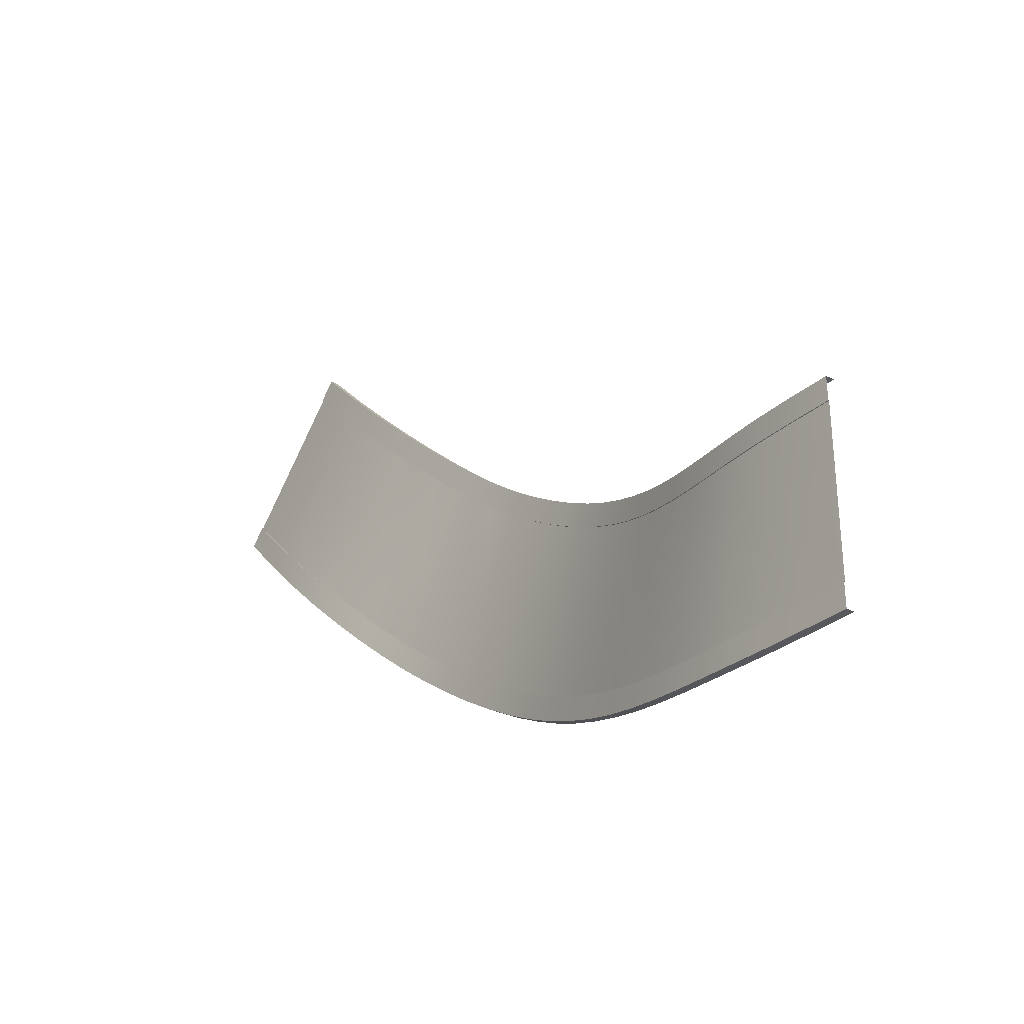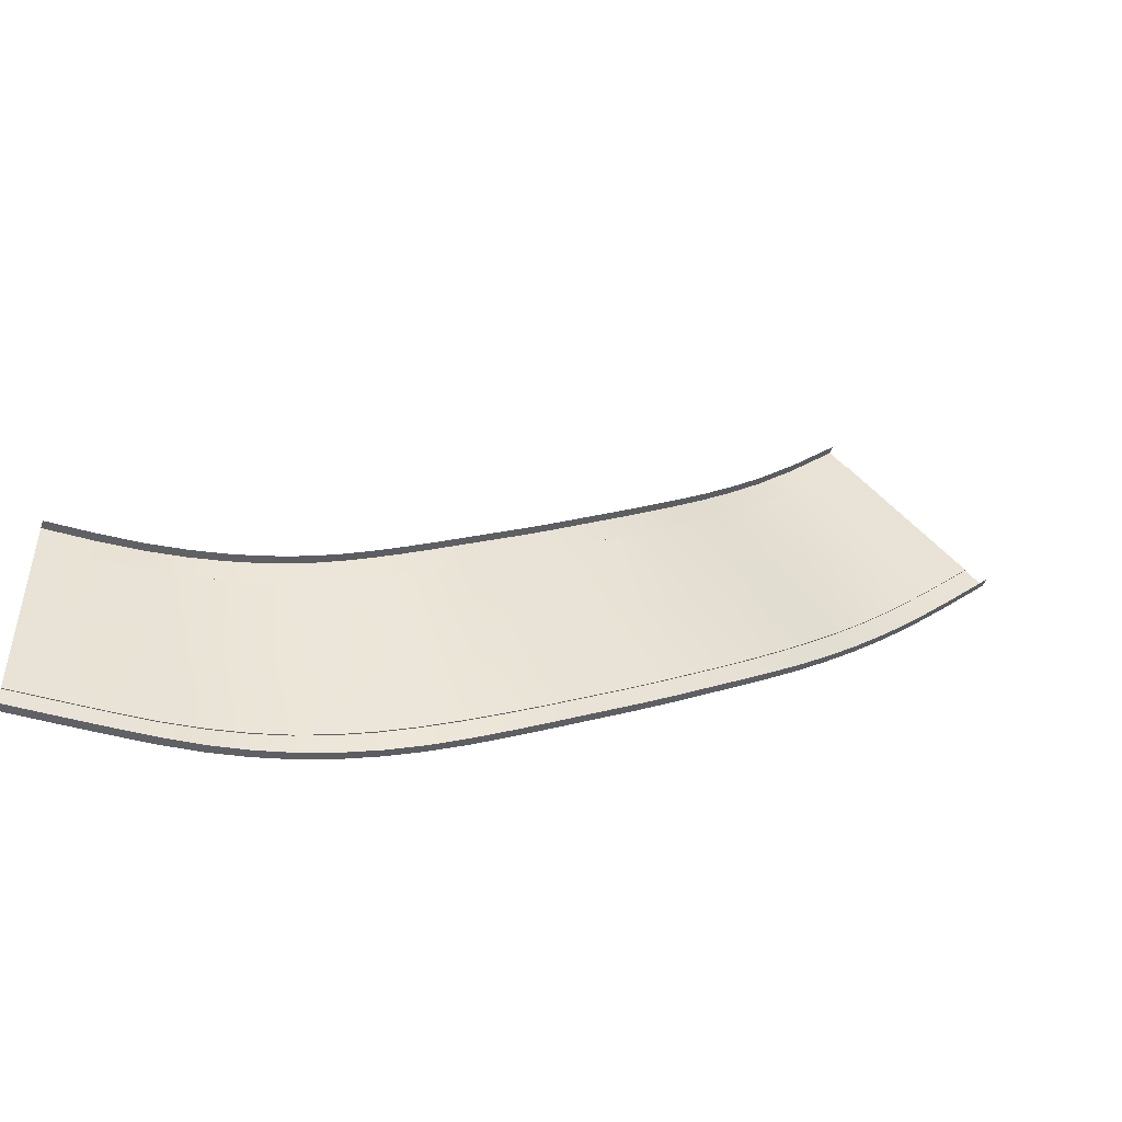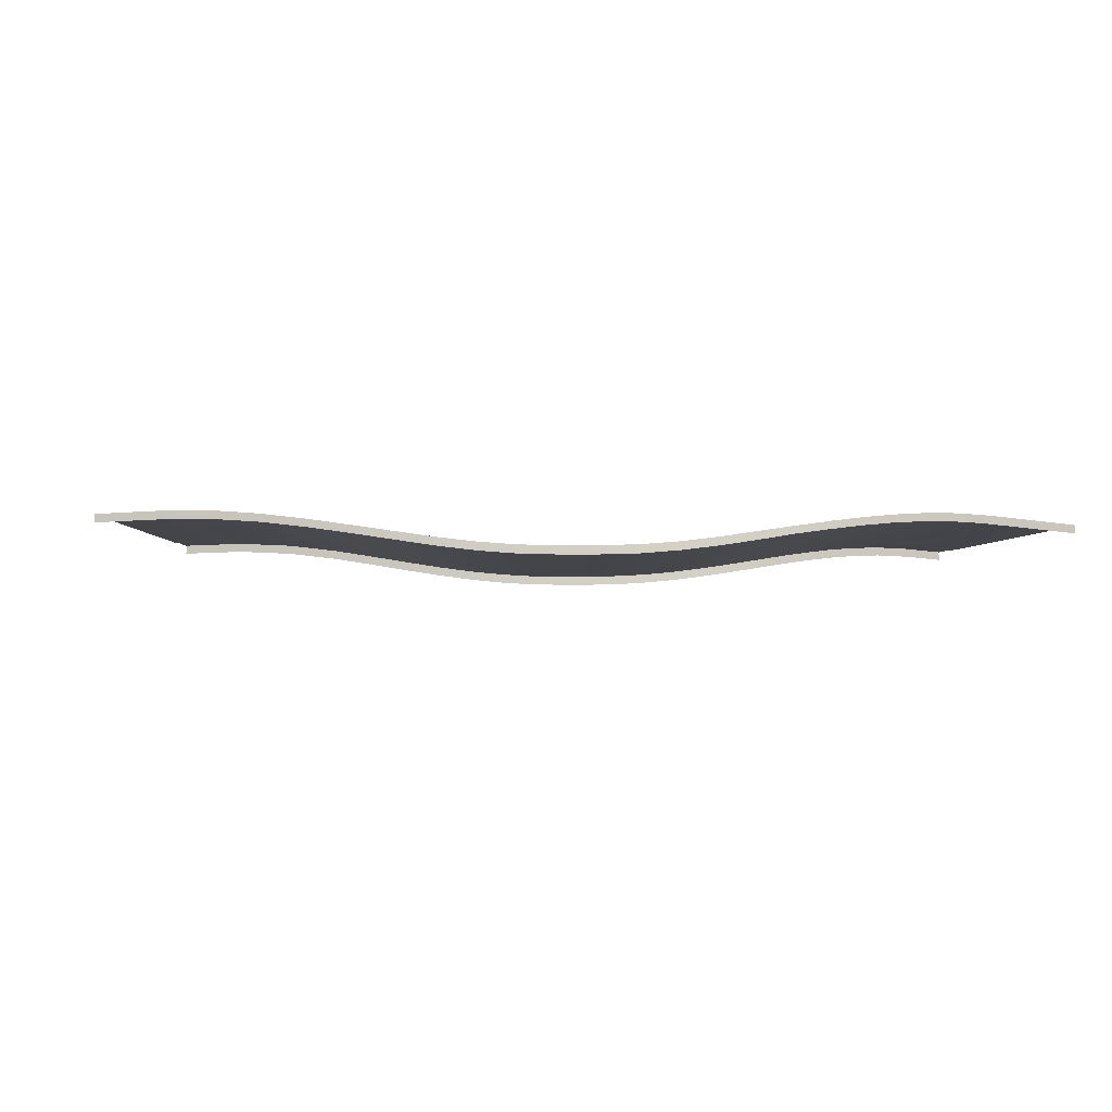
<metadata>
{"format":"obj","ext":"obj","renderer":"f3d","projection":"perspective","resolution":1024,"background":"white","views":[{"elev":-29.7,"azim":-128.0,"up":"+Z"},{"elev":-47.7,"azim":-18.2,"up":"+Z"},{"elev":-8.7,"azim":149.9,"up":"+Y"}]}
</metadata>
<code>
v -58.66 -6.242e-05 -39.74
v -52.54 -0.0001873 -39.7
v -52.62 -0.03889 -27.7
v -58.66 -6.242e-05 -27.74
v -47.2 -0.321 -27.59
v -46.95 -0.05374 -39.59
v -42.27 -0.7932 -27.38
v -41.76 -0.3234 -39.37
v -37.73 -1.385 -27.03
v -36.81 -0.7775 -38.99
v -33.45 -2.052 -26.5
v -31.99 -1.385 -38.41
v -29.31 -2.772 -25.77
v -27.22 -2.117 -37.59
v -25.18 -3.529 -24.8
v -22.42 -2.951 -36.48
v -20.96 -4.306 -23.55
v -17.56 -3.843 -35.06
v -16.61 -5.057 -22.03
v -12.64 -4.723 -33.35
v -12.18 -5.714 -20.24
v -7.703 -5.509 -31.38
v -7.702 -6.212 -18.22
v -2.761 -6.121 -29.15
v -3.204 -6.619 -15.97
v 2.163 -6.593 -26.7
v 1.278 -6.761 -13.51
v 7.046 -6.762 -24.04
v 5.707 -6.761 -10.87
v 11.86 -6.762 -21.17
v 10.05 -6.615 -8.046
v 16.58 -6.593 -18.11
v 14.27 -6.191 -5.07
v 21.19 -6.09 -14.88
v 18.4 -5.667 -1.917
v 25.69 -5.447 -11.45
v 22.54 -4.913 1.496
v 30.17 -4.581 -7.768
v 26.83 -3.952 5.254
v 34.74 -3.54 -3.765
v 31.37 -2.829 9.445
v 39.51 -2.399 0.6249
v 36.29 -1.652 14.15
v 44.59 -1.282 5.482
v 41.71 -0.6172 19.47
v 50.11 -0.3882 10.9
v 47.76 -0.03252 25.47
v 56.22 -0.0001873 16.96
v 54.55 -6.242e-05 32.25
v 63.03 -0.0001873 23.77
v -58.66 -1.143 -43.17
v -52.52 -1.143 -43.13
v -52.52 0.1369 -43.13
v -58.66 0.1371 -43.17
v -46.89 0.1273 -43.02
v -46.89 -1.143 -43.02
v -41.61 -0.05337 -42.79
v -41.61 -1.295 -42.79
v -36.54 -0.432 -42.41
v -36.54 -1.646 -42.41
v -31.58 -0.9808 -41.82
v -31.58 -2.173 -41.82
v -26.62 -1.677 -40.96
v -26.62 -2.852 -40.96
v -21.64 -2.49 -39.81
v -21.64 -3.654 -39.81
v -16.59 -3.371 -38.35
v -16.59 -4.529 -38.35
v -11.51 -4.29 -36.59
v -11.51 -5.536 -36.59
v -6.423 -5.215 -34.56
v -6.423 -6.467 -34.56
v -1.349 -5.963 -32.28
v -1.349 -7.226 -32.28
v 3.697 -6.448 -29.77
v 3.697 -7.728 -29.77
v 8.695 -6.625 -27.04
v 8.695 -7.905 -27.04
v 13.62 -6.625 -24.11
v 13.62 -7.905 -24.11
v 18.45 -6.445 -20.99
v 18.45 -7.725 -20.99
v 23.16 -5.946 -17.68
v 23.16 -7.206 -17.68
v 27.77 -5.159 -14.18
v 27.77 -6.406 -14.18
v 32.35 -4.192 -10.41
v 32.35 -5.396 -10.41
v 37 -3.128 -6.342
v 37 -4.309 -6.342
v 41.83 -2.016 -1.895
v 41.83 -3.203 -1.895
v 46.96 -0.9603 3.005
v 46.96 -2.173 3.005
v 52.51 -0.1535 8.446
v 52.51 -1.399 8.446
v 58.63 0.1369 14.53
v 58.63 -1.143 14.53
v 65.45 0.1369 21.34
v 65.45 -1.143 21.34
v -58.66 0.1371 -39.74
v -52.54 0.137 -39.7
v -52.54 -0.0001873 -39.7
v -58.66 -6.242e-05 -39.74
v -46.95 -0.05374 -39.59
v -46.95 0.08795 -39.59
v -41.76 -0.3234 -39.37
v -41.76 -0.1751 -39.37
v -36.81 -0.7775 -38.99
v -36.81 -0.6235 -38.99
v -31.99 -1.385 -38.41
v -31.99 -1.225 -38.41
v -27.22 -2.117 -37.59
v -27.22 -1.956 -37.59
v -22.42 -2.951 -36.48
v -22.42 -2.788 -36.48
v -17.56 -3.843 -35.06
v -17.56 -3.68 -35.06
v -12.64 -4.723 -33.35
v -12.64 -4.562 -33.35
v -7.703 -5.509 -31.38
v -7.703 -5.351 -31.38
v -2.761 -6.121 -29.15
v -2.761 -5.983 -29.15
v 2.163 -6.593 -26.7
v 2.163 -6.456 -26.7
v 7.046 -6.762 -24.04
v 7.046 -6.625 -24.04
v 11.86 -6.762 -21.17
v 11.86 -6.625 -21.17
v 16.58 -6.593 -18.11
v 16.58 -6.456 -18.11
v 21.19 -6.09 -14.88
v 21.19 -5.963 -14.88
v 25.69 -5.447 -11.45
v 25.69 -5.3 -11.45
v 30.17 -4.581 -7.768
v 30.17 -4.434 -7.768
v 34.74 -3.54 -3.765
v 34.74 -3.393 -3.765
v 39.51 -2.399 0.6249
v 39.51 -2.253 0.6249
v 44.59 -1.282 5.482
v 44.59 -1.138 5.482
v 50.11 -0.3882 10.9
v 50.11 -0.251 10.9
v 56.22 -0.0001873 16.96
v 56.22 0.137 16.96
v 63.03 -0.0001873 23.77
v 63.03 0.137 23.77
v -58.66 0.1371 -43.17
v -52.52 0.1369 -43.13
v -52.54 0.137 -39.7
v -58.66 0.1371 -39.74
v -46.95 0.08795 -39.59
v -46.89 0.1273 -43.02
v -41.76 -0.1751 -39.37
v -41.61 -0.05337 -42.79
v -36.81 -0.6235 -38.99
v -36.54 -0.432 -42.41
v -31.99 -1.225 -38.41
v -31.58 -0.9808 -41.82
v -27.22 -1.956 -37.59
v -26.62 -1.677 -40.96
v -22.42 -2.788 -36.48
v -21.64 -2.49 -39.81
v -17.56 -3.68 -35.06
v -16.59 -3.371 -38.35
v -12.64 -4.562 -33.35
v -11.51 -4.29 -36.59
v -7.703 -5.351 -31.38
v -6.423 -5.215 -34.56
v -2.761 -5.983 -29.15
v -1.349 -5.963 -32.28
v 2.163 -6.456 -26.7
v 3.697 -6.448 -29.77
v 7.046 -6.625 -24.04
v 8.695 -6.625 -27.04
v 11.86 -6.625 -21.17
v 13.62 -6.625 -24.11
v 16.58 -6.456 -18.11
v 18.45 -6.445 -20.99
v 21.19 -5.963 -14.88
v 23.16 -5.946 -17.68
v 25.69 -5.3 -11.45
v 27.77 -5.159 -14.18
v 30.17 -4.434 -7.768
v 32.35 -4.192 -10.41
v 34.74 -3.393 -3.765
v 37 -3.128 -6.342
v 39.51 -2.253 0.6249
v 41.83 -2.016 -1.895
v 44.59 -1.138 5.482
v 46.96 -0.9603 3.005
v 50.11 -0.251 10.9
v 52.51 -0.1535 8.446
v 56.22 0.137 16.96
v 58.63 0.1369 14.53
v 63.03 0.137 23.77
v 65.45 0.1369 21.34
v -58.66 -6.242e-05 -27.74
v -52.62 -0.03889 -27.7
v -52.7 -0.1818 -15.7
v -58.67 6.242e-05 -15.74
v -47.44 -0.6354 -15.59
v -47.2 -0.321 -27.59
v -42.79 -1.233 -15.39
v -42.27 -0.7932 -27.38
v -38.66 -1.892 -15.06
v -37.73 -1.385 -27.03
v -34.91 -2.566 -14.59
v -33.45 -2.052 -26.5
v -31.39 -3.246 -13.95
v -29.31 -2.772 -25.77
v -27.93 -3.928 -13.12
v -25.18 -3.529 -24.8
v -24.36 -4.615 -12.04
v -20.96 -4.306 -23.55
v -20.59 -5.279 -10.7
v -16.61 -5.057 -22.03
v -16.66 -5.864 -9.11
v -12.18 -5.714 -20.24
v -12.64 -6.311 -7.282
v -7.702 -6.212 -18.22
v -8.57 -6.643 -5.235
v -3.204 -6.619 -15.97
v -4.491 -6.761 -2.989
v 1.278 -6.761 -13.51
v -0.4484 -6.761 -0.5641
v 5.707 -6.761 -10.87
v 3.516 -6.643 2.019
v 10.05 -6.615 -8.046
v 7.361 -6.304 4.739
v 14.27 -6.191 -5.07
v 11.11 -5.808 7.619
v 18.4 -5.667 -1.917
v 14.92 -5.092 10.76
v 22.54 -4.913 1.496
v 18.91 -4.159 14.27
v 26.83 -3.952 5.254
v 23.23 -3.042 18.26
v 31.37 -2.829 9.445
v 28 -1.835 22.82
v 36.29 -1.652 14.15
v 33.32 -0.735 28.04
v 41.71 -0.6172 19.47
v 39.3 -0.06161 33.99
v 47.76 -0.03252 25.47
v 46.07 0.0001873 40.74
v 54.55 -6.242e-05 32.25
v -58.67 0.1371 -12.31
v -52.72 -0.08558 -12.27
v -52.72 -1.366 -12.27
v -58.67 -1.143 -12.31
v -47.51 -1.857 -12.16
v -47.51 -0.5773 -12.16
v -42.94 -2.482 -11.96
v -42.94 -1.209 -11.96
v -38.92 -3.148 -11.64
v -38.92 -1.878 -11.64
v -35.32 -3.81 -11.19
v -35.32 -2.542 -11.19
v -31.99 -4.457 -10.58
v -31.99 -3.19 -10.58
v -28.72 -5.099 -9.779
v -28.72 -3.835 -9.779
v -25.33 -5.754 -8.752
v -25.33 -4.49 -8.752
v -21.72 -6.406 -7.466
v -21.72 -5.139 -7.466
v -17.94 -6.996 -5.929
v -17.94 -5.73 -5.929
v -14.05 -7.476 -4.157
v -14.05 -6.206 -4.157
v -10.1 -7.792 -2.168
v -10.1 -6.512 -2.168
v -6.139 -7.904 0.01755
v -6.139 -6.624 0.01755
v -2.207 -7.904 2.38
v -2.207 -6.624 2.38
v 1.649 -7.792 4.895
v 1.649 -6.512 4.895
v 5.386 -7.454 7.542
v 5.386 -6.181 7.542
v 9.032 -6.92 10.34
v 9.032 -5.65 10.34
v 12.74 -6.189 13.41
v 12.74 -4.919 13.41
v 16.65 -5.257 16.85
v 16.65 -3.987 16.85
v 20.91 -4.149 20.78
v 20.91 -2.879 20.78
v 25.62 -2.957 25.3
v 25.62 -1.683 25.3
v 30.92 -1.866 30.49
v 30.92 -0.5923 30.49
v 36.89 -1.205 36.42
v 36.89 0.07559 36.42
v 43.64 -1.143 43.17
v 43.64 0.1374 43.17
v -58.67 6.242e-05 -15.74
v -52.7 -0.1818 -15.7
v -52.7 -0.05287 -15.7
v -58.66 0.1371 -15.74
v -47.44 -0.511 -15.59
v -47.44 -0.6354 -15.59
v -42.79 -1.111 -15.39
v -42.79 -1.233 -15.39
v -38.66 -1.768 -15.06
v -38.66 -1.892 -15.06
v -34.91 -2.438 -14.59
v -34.91 -2.566 -14.59
v -31.39 -3.109 -13.95
v -31.39 -3.246 -13.95
v -27.93 -3.787 -13.12
v -27.93 -3.928 -13.12
v -24.36 -4.474 -12.04
v -24.36 -4.615 -12.04
v -20.59 -5.139 -10.7
v -20.59 -5.279 -10.7
v -16.66 -5.716 -9.11
v -16.66 -5.864 -9.11
v -12.64 -6.181 -7.282
v -12.64 -6.311 -7.282
v -8.57 -6.506 -5.235
v -8.57 -6.643 -5.235
v -4.491 -6.624 -2.989
v -4.491 -6.761 -2.989
v -0.4484 -6.624 -0.5641
v -0.4484 -6.761 -0.5641
v 3.516 -6.506 2.019
v 3.516 -6.643 2.019
v 7.361 -6.174 4.739
v 7.361 -6.304 4.739
v 11.11 -5.65 7.619
v 11.11 -5.808 7.619
v 14.92 -4.932 10.76
v 14.92 -5.092 10.76
v 18.91 -4.005 14.27
v 18.91 -4.159 14.27
v 23.23 -2.896 18.26
v 23.23 -3.042 18.26
v 28 -1.698 22.82
v 28 -1.835 22.82
v 33.32 -0.5923 28.04
v 33.32 -0.735 28.04
v 39.3 0.07559 33.99
v 39.3 -0.06161 33.99
v 46.07 0.1374 40.74
v 46.07 0.0001873 40.74
v -58.66 0.1371 -15.74
v -52.7 -0.05287 -15.7
v -52.72 -0.08558 -12.27
v -58.67 0.1371 -12.31
v -47.51 -0.5773 -12.16
v -47.44 -0.511 -15.59
v -42.94 -1.209 -11.96
v -42.79 -1.111 -15.39
v -38.92 -1.878 -11.64
v -38.66 -1.768 -15.06
v -35.32 -2.542 -11.19
v -34.91 -2.438 -14.59
v -31.99 -3.19 -10.58
v -31.39 -3.109 -13.95
v -28.72 -3.835 -9.779
v -27.93 -3.787 -13.12
v -25.33 -4.49 -8.752
v -24.36 -4.474 -12.04
v -21.72 -5.139 -7.466
v -20.59 -5.139 -10.7
v -17.94 -5.73 -5.929
v -16.66 -5.716 -9.11
v -14.05 -6.206 -4.157
v -12.64 -6.181 -7.282
v -10.1 -6.512 -2.168
v -8.57 -6.506 -5.235
v -6.139 -6.624 0.01755
v -4.491 -6.624 -2.989
v -2.207 -6.624 2.38
v -0.4484 -6.624 -0.5641
v 1.649 -6.512 4.895
v 3.516 -6.506 2.019
v 5.386 -6.181 7.542
v 7.361 -6.174 4.739
v 9.032 -5.65 10.34
v 11.11 -5.65 7.619
v 12.74 -4.919 13.41
v 14.92 -4.932 10.76
v 16.65 -3.987 16.85
v 18.91 -4.005 14.27
v 20.91 -2.879 20.78
v 23.23 -2.896 18.26
v 25.62 -1.683 25.3
v 28 -1.698 22.82
v 30.92 -0.5923 30.49
v 33.32 -0.5923 28.04
v 36.89 0.07559 36.42
v 39.3 0.07559 33.99
v 43.64 0.1374 43.17
v 46.07 0.1374 40.74
v -65.45 -6.242e-05 -27.74
v -65.45 -6.242e-05 -39.74
v -65.45 0.1371 -43.17
v -65.45 -1.143 -43.17
v -65.45 -6.242e-05 -39.74
v -65.45 0.1371 -39.74
v -65.45 0.1371 -39.74
v -65.45 0.1371 -43.17
v -65.45 6.242e-05 -15.74
v -65.45 -6.242e-05 -27.74
v -65.45 -1.143 -12.31
v -65.45 0.1371 -12.31
v -65.45 0.1371 -15.74
v -65.45 6.242e-05 -15.74
v -65.45 0.1371 -12.31
v -65.45 0.1371 -15.74
g TS_6Lane_42_204893_222
f 1 3 2
f 1 4 3
f 2 3 5
f 2 5 6
f 6 5 7
f 6 7 8
f 8 7 9
f 8 9 10
f 10 9 11
f 10 11 12
f 12 11 13
f 12 13 14
f 14 13 15
f 14 15 16
f 16 15 17
f 16 17 18
f 18 17 19
f 18 19 20
f 20 19 21
f 20 21 22
f 22 21 23
f 22 23 24
f 24 23 25
f 24 25 26
f 26 25 27
f 26 27 28
f 28 27 29
f 28 29 30
f 30 29 31
f 30 31 32
f 32 31 33
f 32 33 34
f 34 33 35
f 34 35 36
f 36 35 37
f 36 37 38
f 38 37 39
f 38 39 40
f 40 39 41
f 40 41 42
f 42 41 43
f 42 43 44
f 44 43 45
f 44 45 46
f 46 45 47
f 46 47 48
f 48 47 49
f 48 49 50
f 51 53 52
f 51 54 53
f 52 53 55
f 52 55 56
f 56 55 57
f 56 57 58
f 58 57 59
f 58 59 60
f 60 59 61
f 60 61 62
f 62 61 63
f 62 63 64
f 64 63 65
f 64 65 66
f 66 65 67
f 66 67 68
f 68 67 69
f 68 69 70
f 70 69 71
f 70 71 72
f 72 71 73
f 72 73 74
f 74 73 75
f 74 75 76
f 76 75 77
f 76 77 78
f 78 77 79
f 78 79 80
f 80 79 81
f 80 81 82
f 82 81 83
f 82 83 84
f 84 83 85
f 84 85 86
f 86 85 87
f 86 87 88
f 88 87 89
f 88 89 90
f 90 89 91
f 90 91 92
f 92 91 93
f 92 93 94
f 94 93 95
f 94 95 96
f 96 95 97
f 96 97 98
f 98 97 99
f 98 99 100
f 101 103 102
f 101 104 103
f 102 103 105
f 102 105 106
f 106 105 107
f 106 107 108
f 108 107 109
f 108 109 110
f 110 109 111
f 110 111 112
f 112 111 113
f 112 113 114
f 114 113 115
f 114 115 116
f 116 115 117
f 116 117 118
f 118 117 119
f 118 119 120
f 120 119 121
f 120 121 122
f 122 121 123
f 122 123 124
f 124 123 125
f 124 125 126
f 126 125 127
f 126 127 128
f 128 127 129
f 128 129 130
f 130 129 131
f 130 131 132
f 132 131 133
f 132 133 134
f 134 133 135
f 134 135 136
f 136 135 137
f 136 137 138
f 138 137 139
f 138 139 140
f 140 139 141
f 140 141 142
f 142 141 143
f 142 143 144
f 144 143 145
f 144 145 146
f 146 145 147
f 146 147 148
f 148 147 149
f 148 149 150
f 151 153 152
f 151 154 153
f 152 153 155
f 152 155 156
f 156 155 157
f 156 157 158
f 158 157 159
f 158 159 160
f 160 159 161
f 160 161 162
f 162 161 163
f 162 163 164
f 164 163 165
f 164 165 166
f 166 165 167
f 166 167 168
f 168 167 169
f 168 169 170
f 170 169 171
f 170 171 172
f 172 171 173
f 172 173 174
f 174 173 175
f 174 175 176
f 176 175 177
f 176 177 178
f 178 177 179
f 178 179 180
f 180 179 181
f 180 181 182
f 182 181 183
f 182 183 184
f 184 183 185
f 184 185 186
f 186 185 187
f 186 187 188
f 188 187 189
f 188 189 190
f 190 189 191
f 190 191 192
f 192 191 193
f 192 193 194
f 194 193 195
f 194 195 196
f 196 195 197
f 196 197 198
f 198 197 199
f 198 199 200
f 201 203 202
f 201 204 203
f 202 203 205
f 202 205 206
f 206 205 207
f 206 207 208
f 208 207 209
f 208 209 210
f 210 209 211
f 210 211 212
f 212 211 213
f 212 213 214
f 214 213 215
f 214 215 216
f 216 215 217
f 216 217 218
f 218 217 219
f 218 219 220
f 220 219 221
f 220 221 222
f 222 221 223
f 222 223 224
f 224 223 225
f 224 225 226
f 226 225 227
f 226 227 228
f 228 227 229
f 228 229 230
f 230 229 231
f 230 231 232
f 232 231 233
f 232 233 234
f 234 233 235
f 234 235 236
f 236 235 237
f 236 237 238
f 238 237 239
f 238 239 240
f 240 239 241
f 240 241 242
f 242 241 243
f 242 243 244
f 244 243 245
f 244 245 246
f 246 245 247
f 246 247 248
f 248 247 249
f 248 249 250
f 251 253 252
f 251 254 253
f 252 253 255
f 252 255 256
f 256 255 257
f 256 257 258
f 258 257 259
f 258 259 260
f 260 259 261
f 260 261 262
f 262 261 263
f 262 263 264
f 264 263 265
f 264 265 266
f 266 265 267
f 266 267 268
f 268 267 269
f 268 269 270
f 270 269 271
f 270 271 272
f 272 271 273
f 272 273 274
f 274 273 275
f 274 275 276
f 276 275 277
f 276 277 278
f 278 277 279
f 278 279 280
f 280 279 281
f 280 281 282
f 282 281 283
f 282 283 284
f 284 283 285
f 284 285 286
f 286 285 287
f 286 287 288
f 288 287 289
f 288 289 290
f 290 289 291
f 290 291 292
f 292 291 293
f 292 293 294
f 294 293 295
f 294 295 296
f 296 295 297
f 296 297 298
f 298 297 299
f 298 299 300
f 301 303 302
f 301 304 303
f 302 303 305
f 302 305 306
f 306 305 307
f 306 307 308
f 308 307 309
f 308 309 310
f 310 309 311
f 310 311 312
f 312 311 313
f 312 313 314
f 314 313 315
f 314 315 316
f 316 315 317
f 316 317 318
f 318 317 319
f 318 319 320
f 320 319 321
f 320 321 322
f 322 321 323
f 322 323 324
f 324 323 325
f 324 325 326
f 326 325 327
f 326 327 328
f 328 327 329
f 328 329 330
f 330 329 331
f 330 331 332
f 332 331 333
f 332 333 334
f 334 333 335
f 334 335 336
f 336 335 337
f 336 337 338
f 338 337 339
f 338 339 340
f 340 339 341
f 340 341 342
f 342 341 343
f 342 343 344
f 344 343 345
f 344 345 346
f 346 345 347
f 346 347 348
f 348 347 349
f 348 349 350
f 351 353 352
f 351 354 353
f 352 353 355
f 352 355 356
f 356 355 357
f 356 357 358
f 358 357 359
f 358 359 360
f 360 359 361
f 360 361 362
f 362 361 363
f 362 363 364
f 364 363 365
f 364 365 366
f 366 365 367
f 366 367 368
f 368 367 369
f 368 369 370
f 370 369 371
f 370 371 372
f 372 371 373
f 372 373 374
f 374 373 375
f 374 375 376
f 376 375 377
f 376 377 378
f 378 377 379
f 378 379 380
f 380 379 381
f 380 381 382
f 382 381 383
f 382 383 384
f 384 383 385
f 384 385 386
f 386 385 387
f 386 387 388
f 388 387 389
f 388 389 390
f 390 389 391
f 390 391 392
f 392 391 393
f 392 393 394
f 394 393 395
f 394 395 396
f 396 395 397
f 396 397 398
f 398 397 399
f 398 399 400
f 4 402 401
f 4 1 402
f 54 404 403
f 54 51 404
f 104 406 405
f 104 101 406
f 154 408 407
f 154 151 408
f 204 410 409
f 204 201 410
f 254 412 411
f 254 251 412
f 304 414 413
f 304 301 414
f 354 416 415
f 354 351 416

</code>
